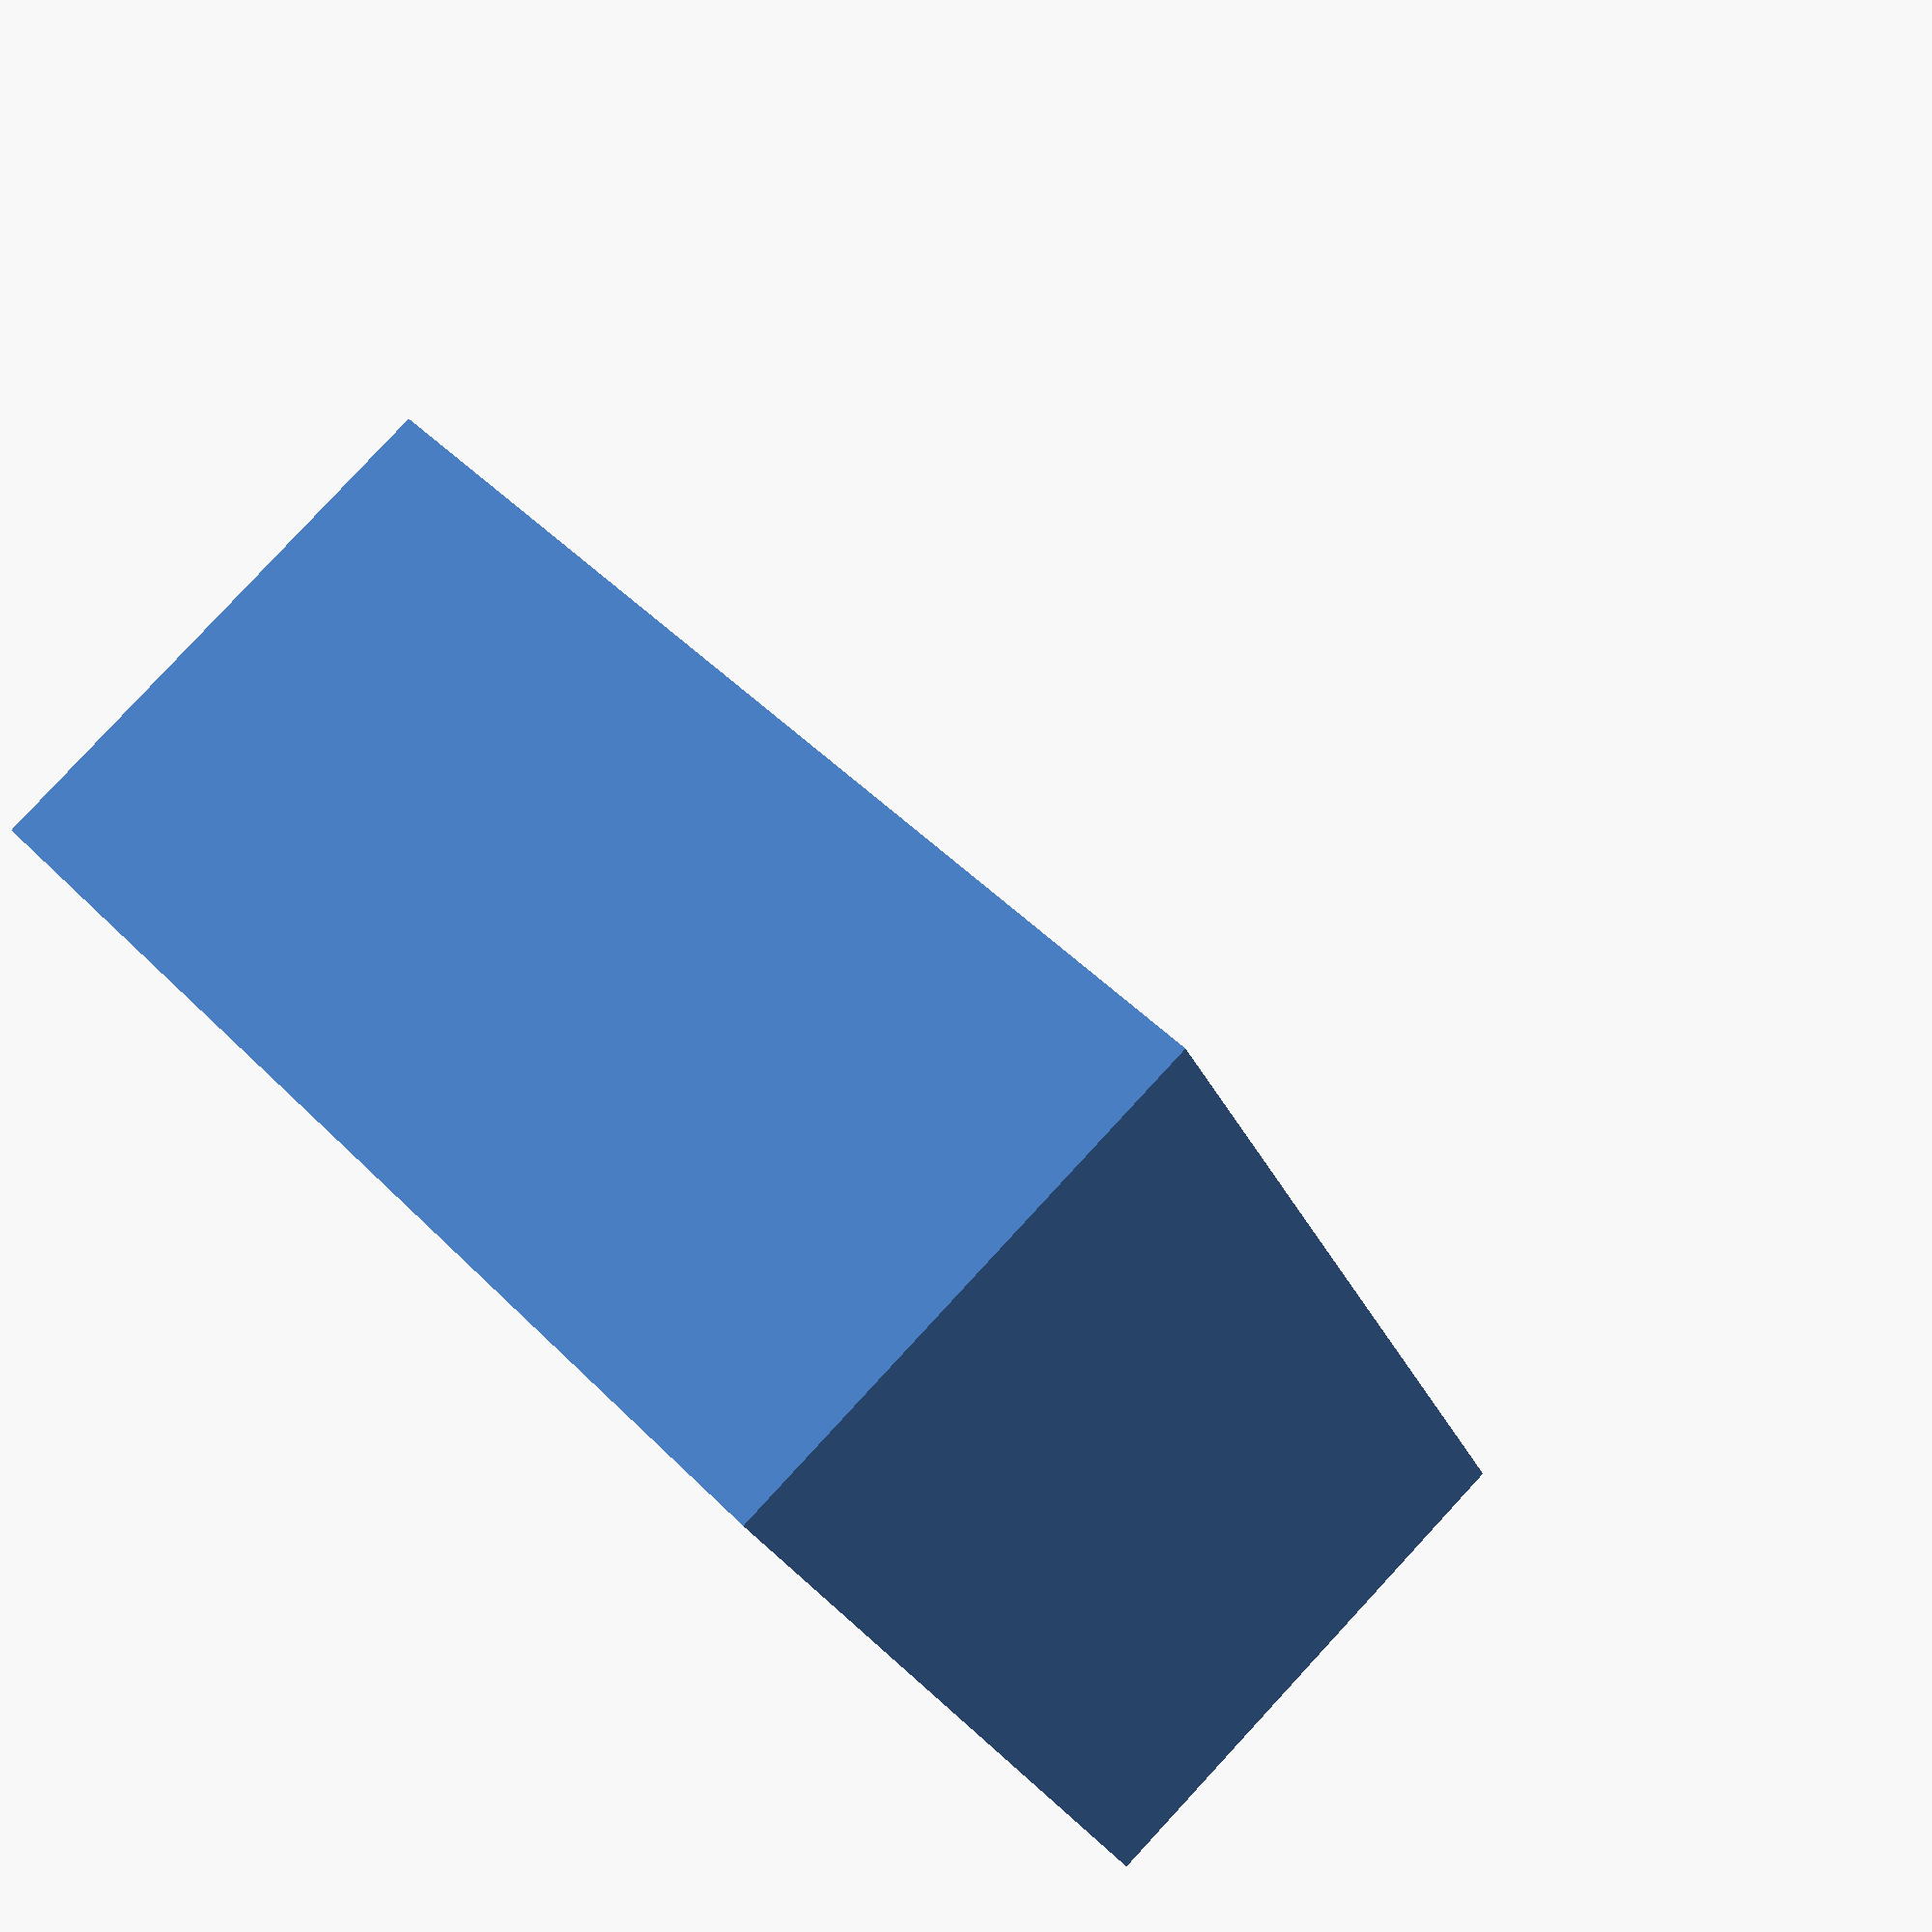
<openscad>
$fs = 0.5;
$tol = 1;

boltLength = 4;
boltOffset = 15.5;
motorCutoutRadius = 11;

module motorMount(length, width, wallThickness, offsetX) {
  // Base plate
  difference() {
    union() {
      // center plate
      translate([offsetX, 0, wallThickness / 2])
        cube([width, width, wallThickness], center = true);

      // attachment plate
      translate([0, 0, wallThickness / 2])
        cube([length, width * 6 / 10, wallThickness], center = true);
    }

    // screw hole mounts
    translate([boltOffset + offsetX, boltOffset, -1]){
      cylinder(r=boltLength/2, h=wallThickness+2);
    }
    translate([-boltOffset + offsetX, boltOffset, -1]){
      cylinder(r=boltLength/2, h=wallThickness+2);
    }
    translate([-boltOffset + offsetX, -boltOffset, -1]){
      cylinder(r=boltLength/2, h=wallThickness+2);
    }
    translate([boltOffset + offsetX, -boltOffset, -1]){
      cylinder(r=boltLength/2, h=wallThickness+2);
    }

    // Center hole/shaft cutout
    translate([offsetX, 0, -$tol]){
      cylinder(r = motorCutoutRadius + $tol, h = wallThickness + 2 * $tol);
    }
  }

}

hangerThickness = 8;
hangerInsertX = 32;
hangerInsertY = 16;
hangerCutoutRadius = 7 / 2;
hangerCutoutCenterOffsetX = 0;
hangerCutoutCenterOffsetY = 9.5 - hangerInsertY / 2;
hangerAttachmentX = 24.5;
hangerAttachmentY = 30;

module motorHanger() {
  // hanger insert
  translate([0, hangerInsertY / 2 + hangerAttachmentY, 0]) {
    difference() {
      translate([0, 0, hangerThickness / 2])
        cube([hangerInsertX, hangerInsertY, hangerThickness], center = true);
      translate([hangerCutoutCenterOffsetX, hangerCutoutCenterOffsetY, -$tol])
        cylinder(r = hangerCutoutRadius + $tol, h = hangerThickness + 2 * $tol);
    }
  }

  // hanger attachment
  translate([-hangerAttachmentX / 2, 0, 0])
    cube([hangerAttachmentX, hangerAttachmentY + 2 * $tol, hangerThickness]);
}

motorMount();

</openscad>
<views>
elev=277.9 azim=25.9 roll=222.8 proj=p view=wireframe
</views>
